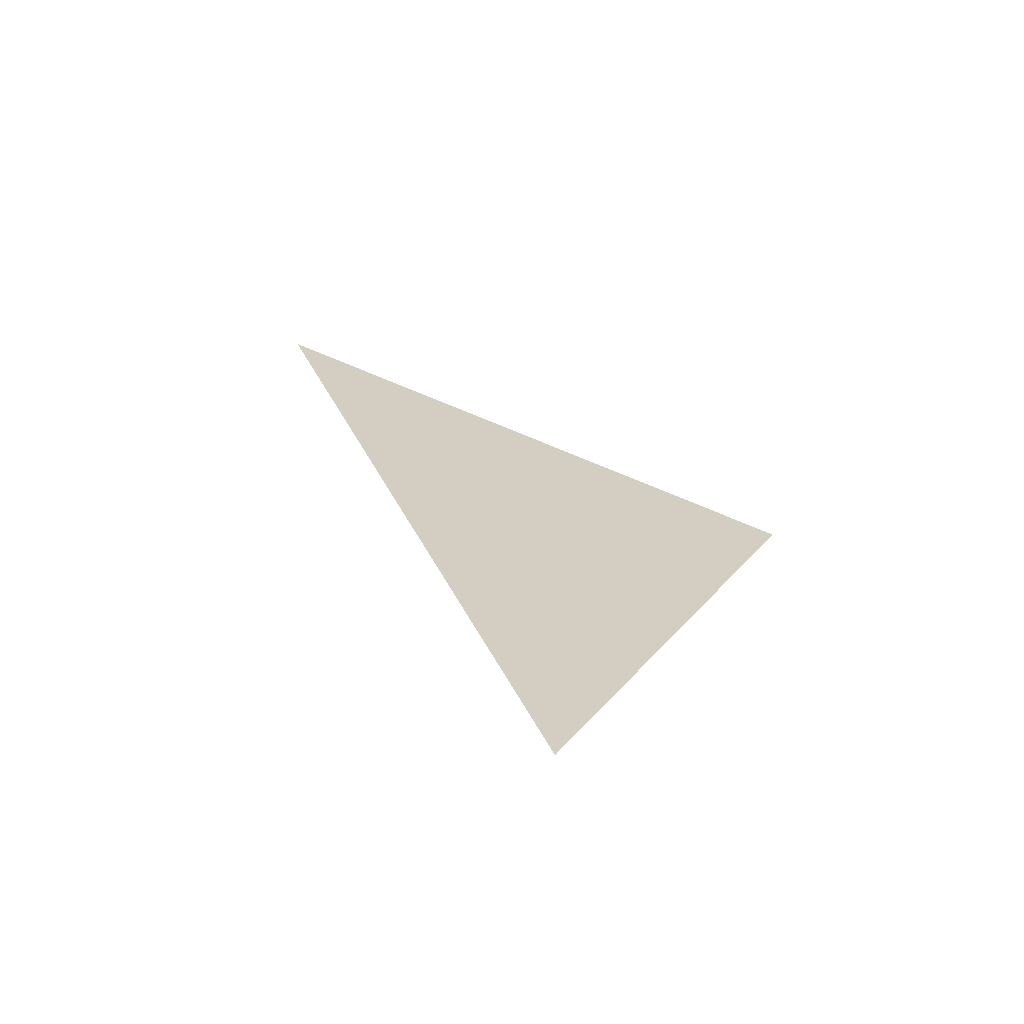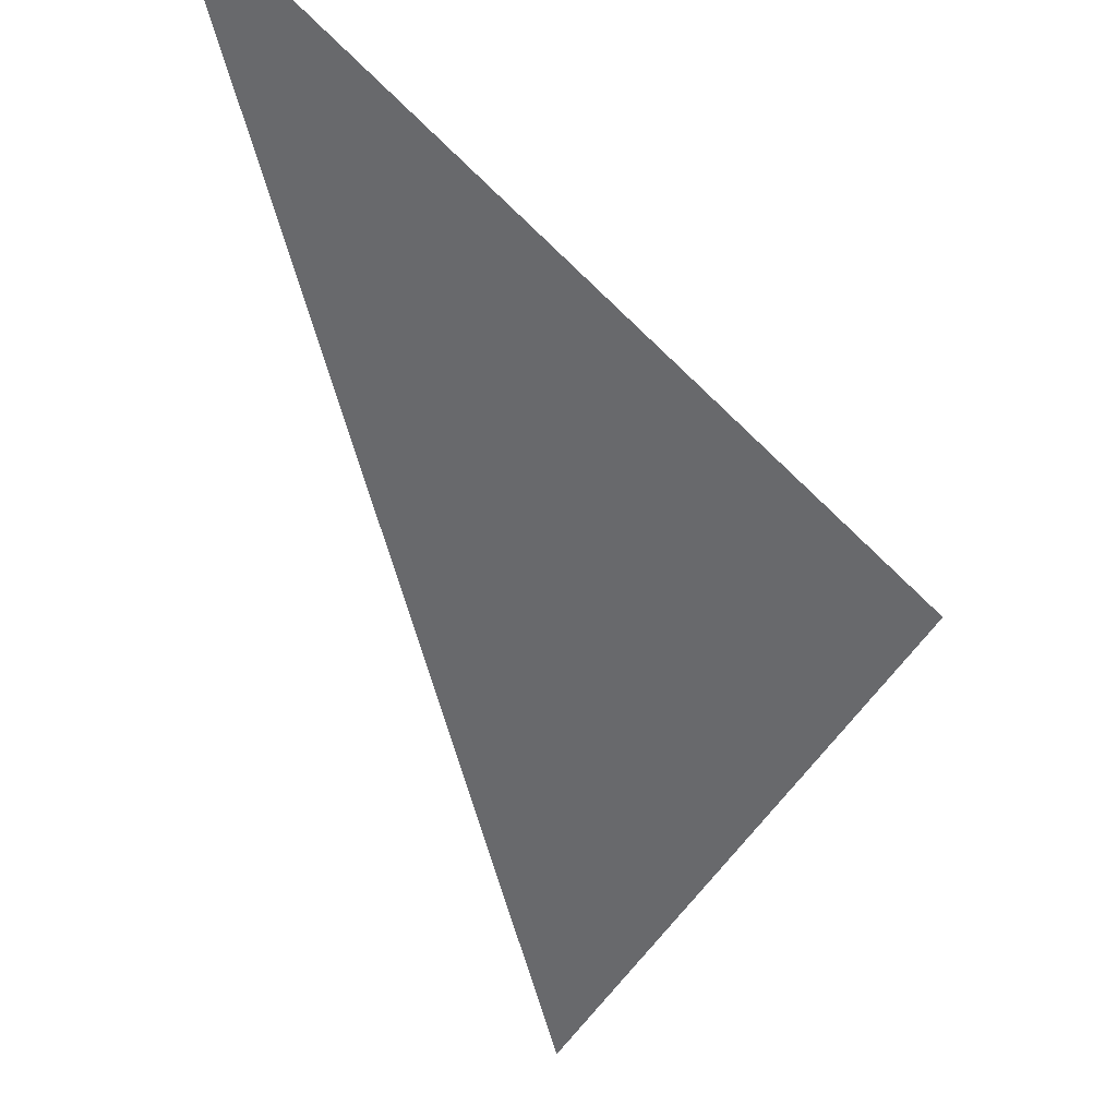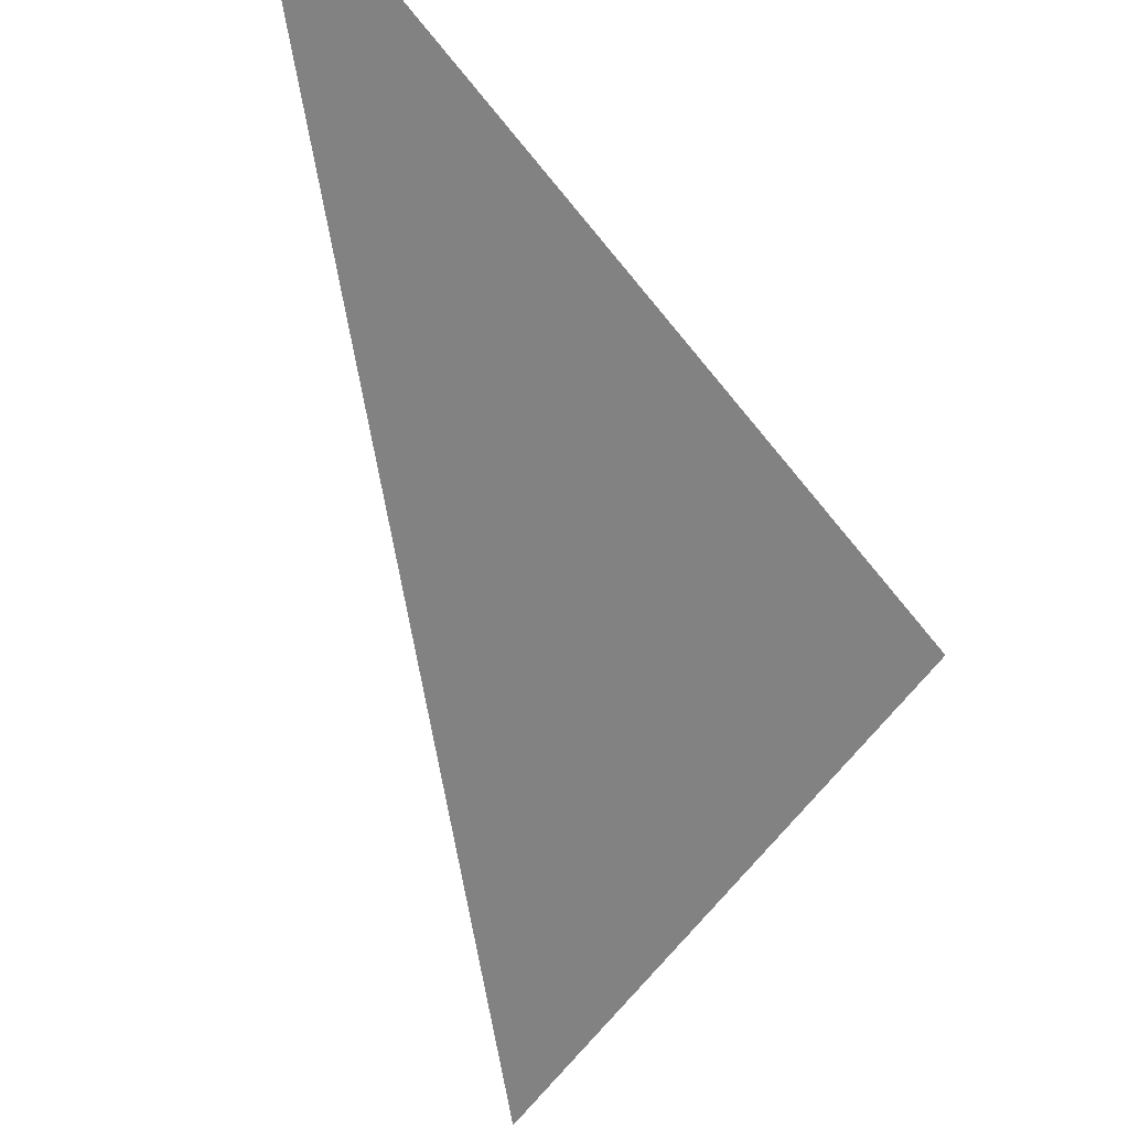
<metadata>
{"format":"obj","ext":"obj","renderer":"f3d","projection":"perspective","resolution":1024,"background":"white","views":[{"elev":-65.5,"azim":177.5,"up":"+Y"},{"elev":-52.7,"azim":175.6,"up":"+Z"},{"elev":-60.7,"azim":171.2,"up":"+Z"}]}
</metadata>
<code>
o Plane
v -1 -1 0
v 1 -4.869 0
v 3.61 3.391 0
f 1 2 3

</code>
